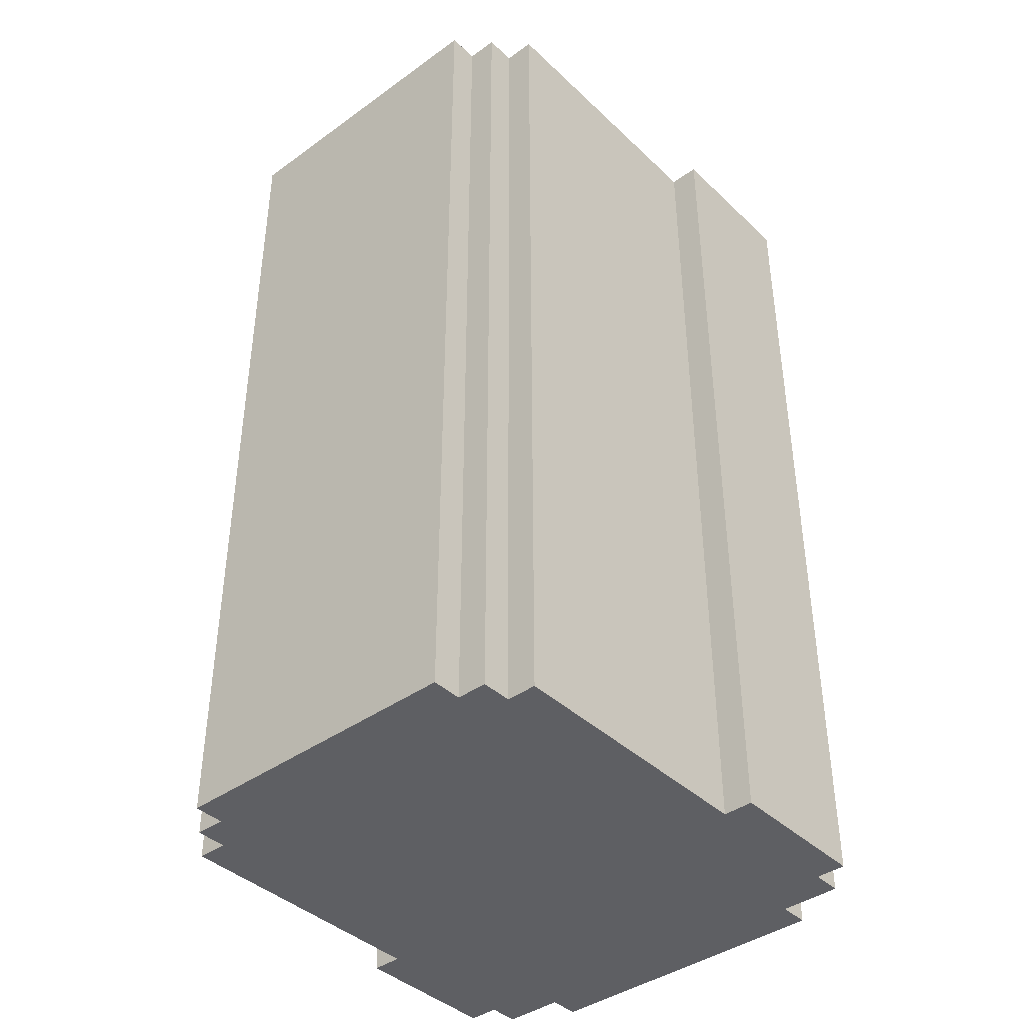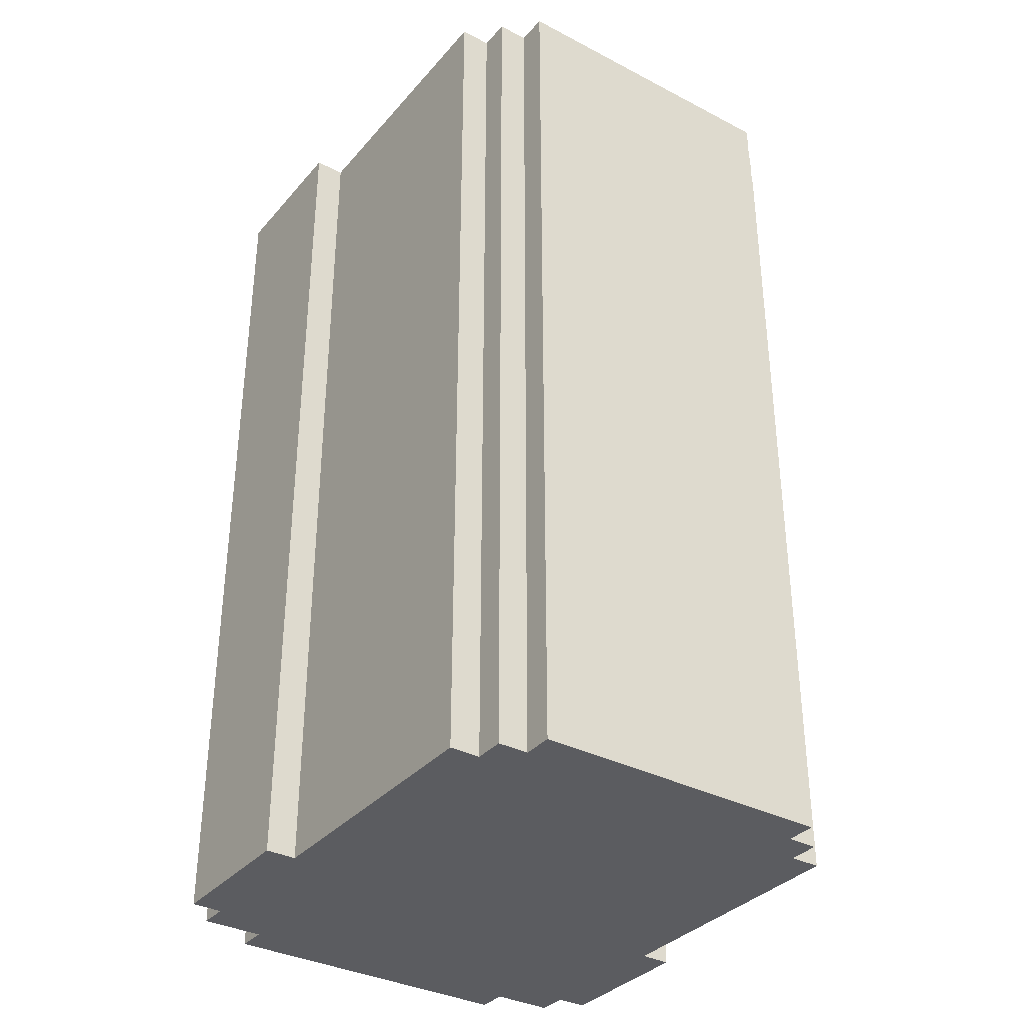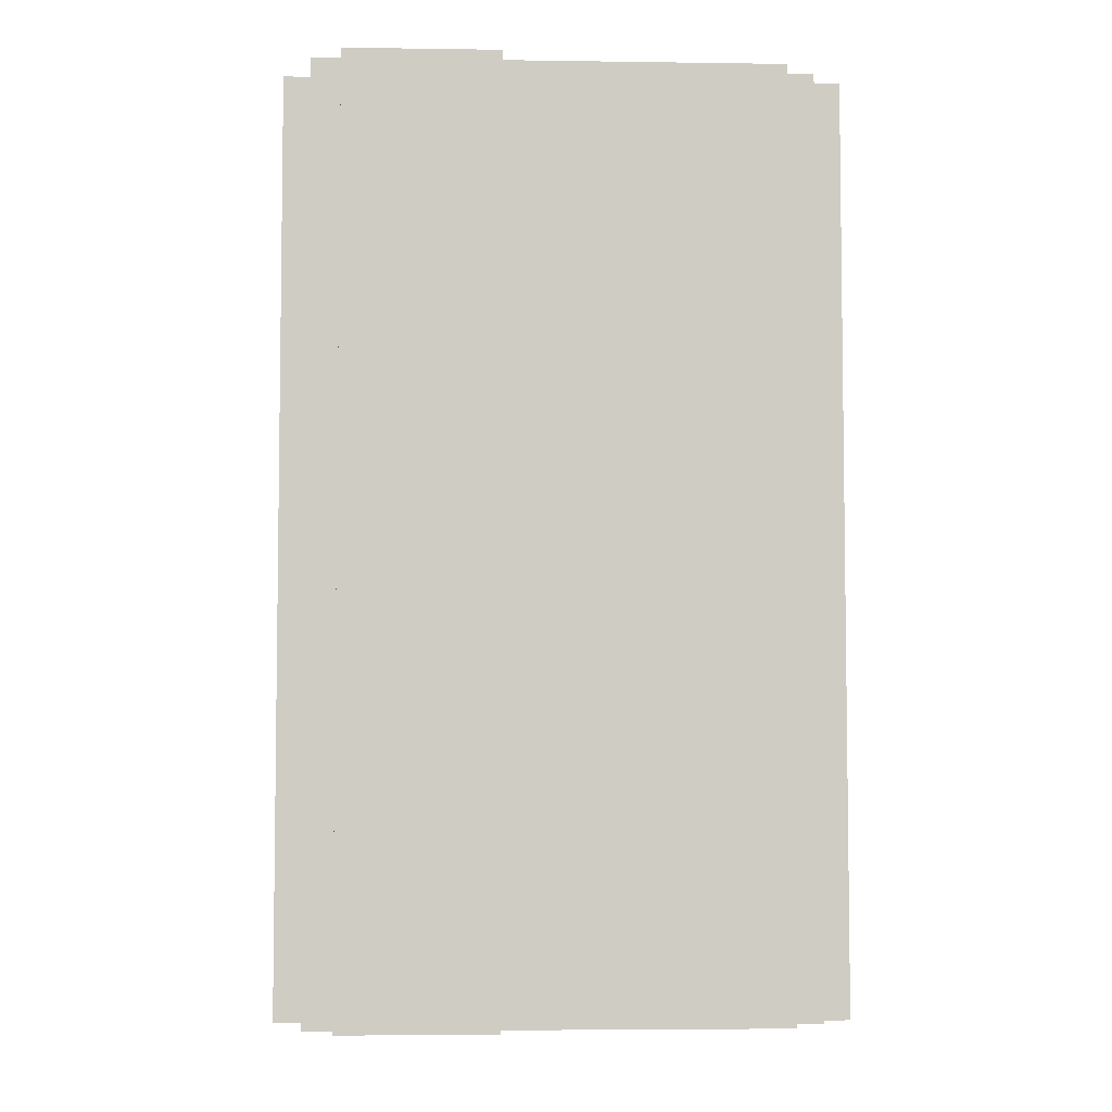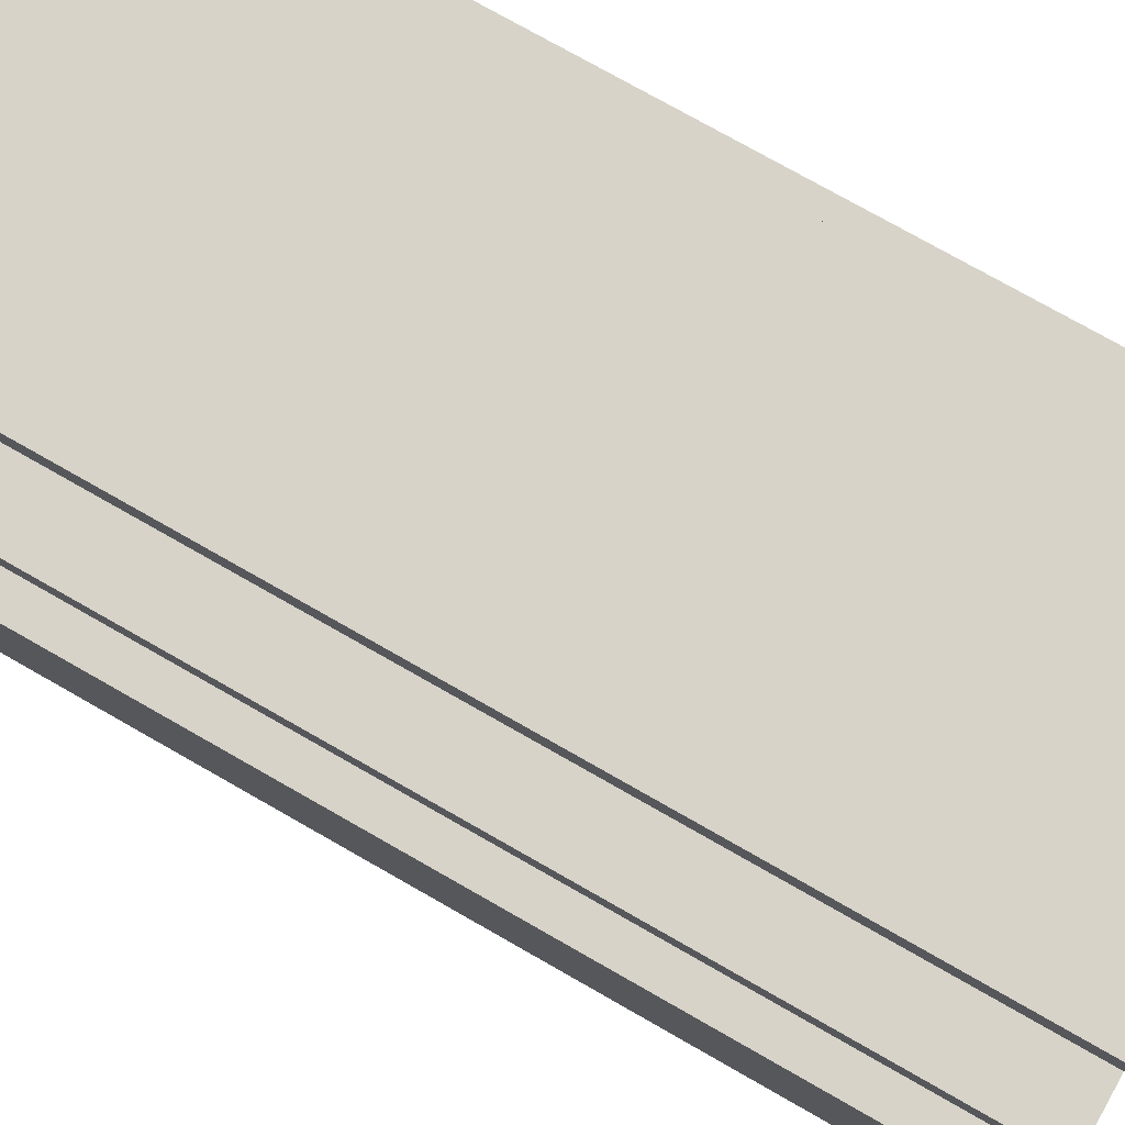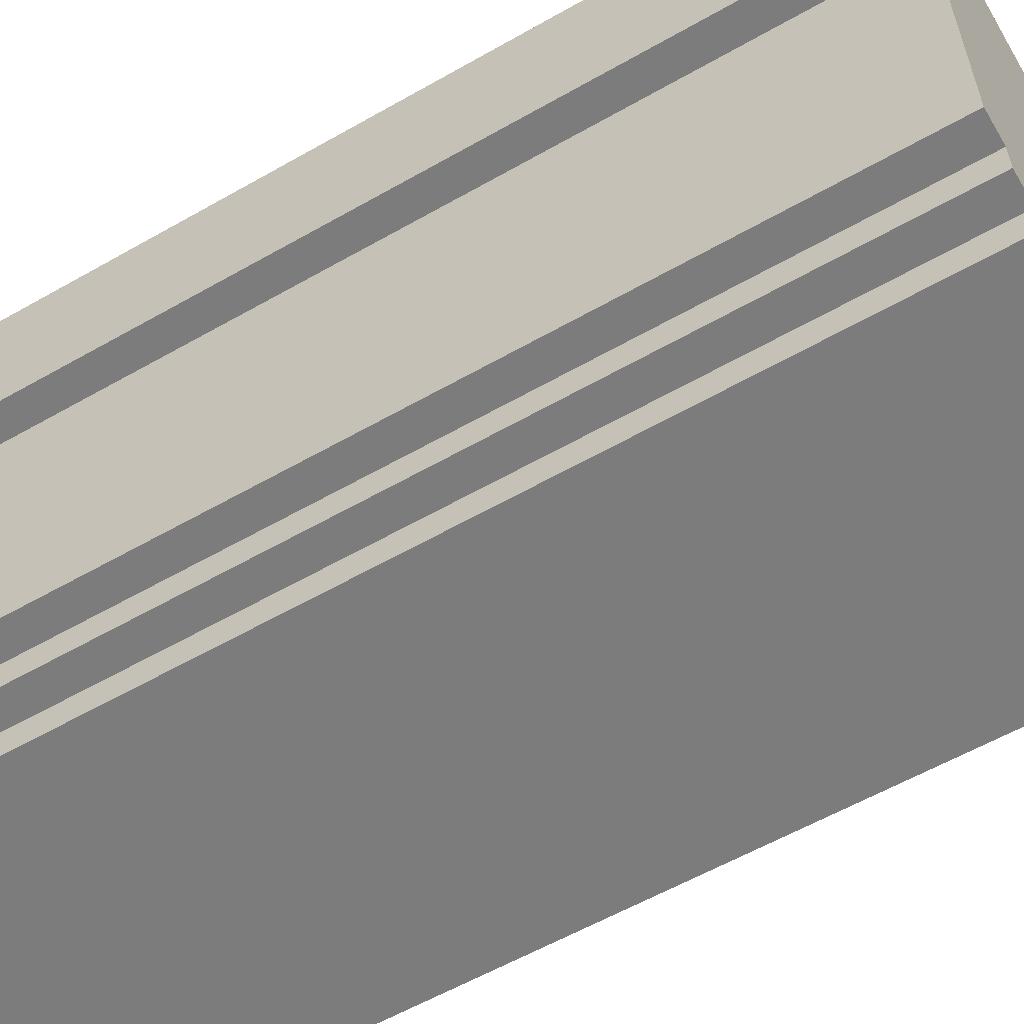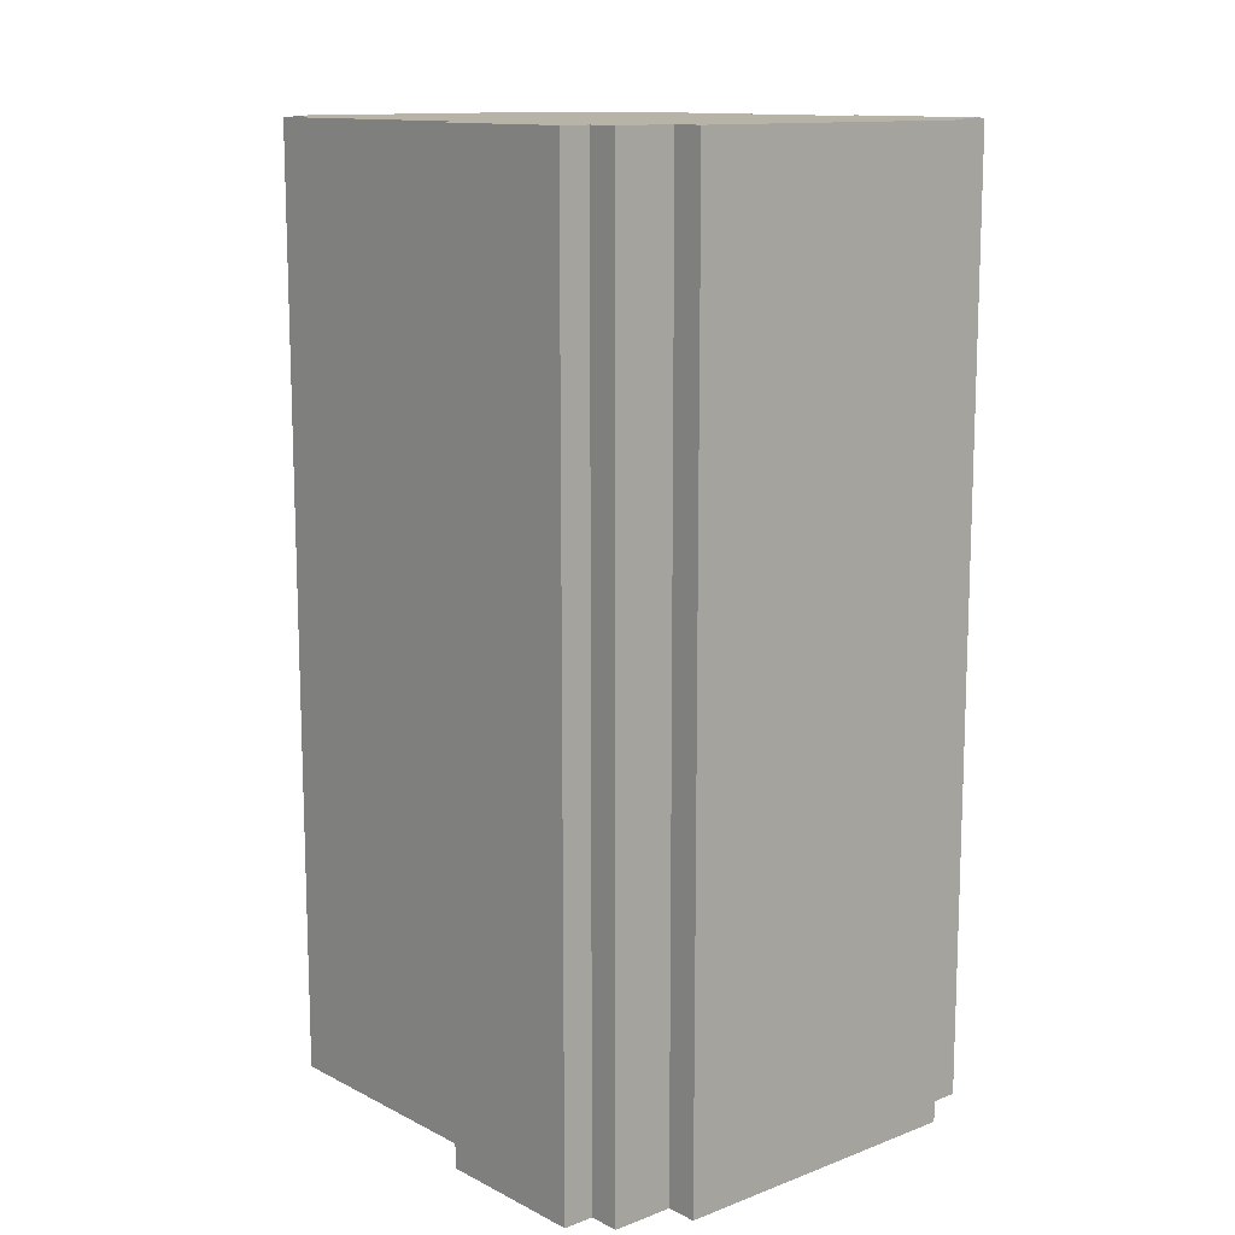
<metadata>
{"format":"obj","ext":"obj","renderer":"f3d","projection":"perspective","resolution":1024,"background":"white","views":[{"elev":-40.7,"azim":41.3,"up":"+Z"},{"elev":-34.8,"azim":-34.7,"up":"+Z"},{"elev":-5.1,"azim":-92.6,"up":"+Z"},{"elev":76.6,"azim":119.6,"up":"+Y"},{"elev":-58.8,"azim":-59.5,"up":"+Y"},{"elev":12.7,"azim":139.1,"up":"+Z"}]}
</metadata>
<code>
o
v -0.8 2.7 1.5
v -0.8 2.7 -1.5
v -0.8 3.2 1.5
v -0.8 3.2 -1.5
v -0.7 1.8 1.5
v -0.7 1.8 -1.5
v -0.7 2.7 1.5
v -0.7 2.7 -1.5
v -0.7 3.2 1.5
v -0.7 3.2 -1.5
v -0.7 3.3 1.5
v -0.7 3.3 -1.5
v -0.6 1.7 1.5
v -0.6 1.7 -1.5
v -0.6 1.8 1.5
v -0.6 1.8 -1.5
v -0.5 1.6 1.5
v -0.5 1.6 -1.5
v -0.5 1.7 1.5
v -0.5 1.7 -1.5
v -0.5 3.3 1.5
v -0.5 3.3 -1.5
v -0.5 3.4 1.5
v -0.5 3.4 -1.5
v 0.5 1.6 1.5
v 0.5 1.6 -1.5
v 0.5 1.7 1.5
v 0.5 1.7 -1.5
v 0.5 3.3 1.5
v 0.5 3.3 -1.5
v 0.5 3.4 1.5
v 0.5 3.4 -1.5
v 0.6 1.7 1.5
v 0.6 1.7 -1.5
v 0.6 1.8 1.5
v 0.6 1.8 -1.5
v 0.7 1.8 1.5
v 0.7 1.8 -1.5
v 0.7 2.7 1.5
v 0.7 2.7 -1.5
v 0.7 3.2 1.5
v 0.7 3.2 -1.5
v 0.7 3.3 1.5
v 0.7 3.3 -1.5
v 0.8 2.7 1.5
v 0.8 2.7 -1.5
v 0.8 3.2 1.5
v 0.8 3.2 -1.5
v -0.8 2.7 1.5
v -0.8 3.2 1.5
v -0.7 1.8 1.5
v -0.7 2.7 1.5
v -0.7 3.2 1.5
v -0.7 3.3 1.5
v -0.6 1.7 1.5
v -0.6 1.8 1.5
v -0.6 2.7 1.5
v -0.5 1.6 1.5
v -0.5 1.7 1.5
v -0.5 1.8 1.5
v -0.5 3.2 1.5
v -0.5 3.3 1.5
v -0.5 3.4 1.5
v 0.5 1.6 1.5
v 0.5 1.7 1.5
v 0.5 1.8 1.5
v 0.5 3.2 1.5
v 0.5 3.3 1.5
v 0.5 3.4 1.5
v 0.6 1.7 1.5
v 0.6 1.8 1.5
v 0.6 2.7 1.5
v 0.7 1.8 1.5
v 0.7 2.7 1.5
v 0.7 3.2 1.5
v 0.7 3.3 1.5
v 0.8 2.7 1.5
v 0.8 3.2 1.5
v -0.8 2.7 -1.5
v -0.8 3.2 -1.5
v -0.7 1.8 -1.5
v -0.7 2.7 -1.5
v -0.7 3.2 -1.5
v -0.7 3.3 -1.5
v -0.6 1.7 -1.5
v -0.6 1.8 -1.5
v -0.6 2.7 -1.5
v -0.5 1.6 -1.5
v -0.5 1.7 -1.5
v -0.5 1.8 -1.5
v -0.5 3.2 -1.5
v -0.5 3.3 -1.5
v -0.5 3.4 -1.5
v 0.5 1.6 -1.5
v 0.5 1.7 -1.5
v 0.5 1.8 -1.5
v 0.5 3.2 -1.5
v 0.5 3.3 -1.5
v 0.5 3.4 -1.5
v 0.6 1.7 -1.5
v 0.6 1.8 -1.5
v 0.6 2.7 -1.5
v 0.7 1.8 -1.5
v 0.7 2.7 -1.5
v 0.7 3.2 -1.5
v 0.7 3.3 -1.5
v 0.8 2.7 -1.5
v 0.8 3.2 -1.5
v -0.5 1.6 1.5
v 0.5 1.6 1.5
v -0.5 1.6 -1.5
v 0.5 1.6 -1.5
v -0.6 1.7 1.5
v -0.5 1.7 1.5
v 0.5 1.7 1.5
v 0.6 1.7 1.5
v -0.6 1.7 -1.5
v -0.5 1.7 -1.5
v 0.5 1.7 -1.5
v 0.6 1.7 -1.5
v -0.7 1.8 1.5
v -0.6 1.8 1.5
v 0.6 1.8 1.5
v 0.7 1.8 1.5
v -0.7 1.8 -1.5
v -0.6 1.8 -1.5
v 0.6 1.8 -1.5
v 0.7 1.8 -1.5
v -0.8 2.7 1.5
v -0.7 2.7 1.5
v 0.7 2.7 1.5
v 0.8 2.7 1.5
v -0.8 2.7 -1.5
v -0.7 2.7 -1.5
v 0.7 2.7 -1.5
v 0.8 2.7 -1.5
v -0.8 3.2 1.5
v -0.7 3.2 1.5
v 0.7 3.2 1.5
v 0.8 3.2 1.5
v -0.8 3.2 -1.5
v -0.7 3.2 -1.5
v 0.7 3.2 -1.5
v 0.8 3.2 -1.5
v -0.7 3.3 1.5
v -0.5 3.3 1.5
v 0.5 3.3 1.5
v 0.7 3.3 1.5
v -0.7 3.3 -1.5
v -0.5 3.3 -1.5
v 0.5 3.3 -1.5
v 0.7 3.3 -1.5
v -0.5 3.4 1.5
v 0.5 3.4 1.5
v -0.5 3.4 -1.5
v 0.5 3.4 -1.5
f 3 2 1
f 4 2 3
f 7 6 5
f 8 6 7
f 11 10 9
f 12 10 11
f 15 14 13
f 16 14 15
f 19 18 17
f 20 18 19
f 23 22 21
f 24 22 23
f 25 26 27
f 27 26 28
f 29 30 31
f 31 30 32
f 33 34 35
f 35 34 36
f 37 38 39
f 39 38 40
f 41 42 43
f 43 42 44
f 45 46 47
f 47 46 48
f 52 50 49
f 53 50 52
f 56 52 51
f 57 53 52
f 57 52 56
f 59 56 55
f 60 57 56
f 60 56 59
f 61 54 53
f 61 57 60
f 61 53 57
f 62 54 61
f 64 59 58
f 65 60 59
f 65 59 64
f 65 61 60
f 65 62 61
f 66 62 65
f 67 62 66
f 68 63 62
f 68 62 67
f 69 63 68
f 70 66 65
f 71 67 66
f 71 66 70
f 72 67 71
f 73 72 71
f 74 67 72
f 74 72 73
f 75 68 67
f 75 67 74
f 76 68 75
f 77 75 74
f 78 75 77
f 79 80 82
f 82 80 83
f 81 82 86
f 82 83 87
f 86 82 87
f 85 86 89
f 86 87 90
f 89 86 90
f 83 84 91
f 90 87 91
f 87 83 91
f 91 84 92
f 88 89 94
f 89 90 95
f 94 89 95
f 90 91 95
f 91 92 95
f 95 92 96
f 96 92 97
f 92 93 98
f 97 92 98
f 98 93 99
f 95 96 100
f 96 97 101
f 100 96 101
f 101 97 102
f 101 102 103
f 102 97 104
f 103 102 104
f 97 98 105
f 104 97 105
f 105 98 106
f 104 105 107
f 107 105 108
f 111 110 109
f 112 110 111
f 117 114 113
f 118 114 117
f 119 116 115
f 120 116 119
f 125 122 121
f 126 122 125
f 127 124 123
f 128 124 127
f 133 130 129
f 134 130 133
f 135 132 131
f 136 132 135
f 137 138 141
f 141 138 142
f 139 140 143
f 143 140 144
f 145 146 149
f 149 146 150
f 147 148 151
f 151 148 152
f 153 154 155
f 155 154 156

</code>
